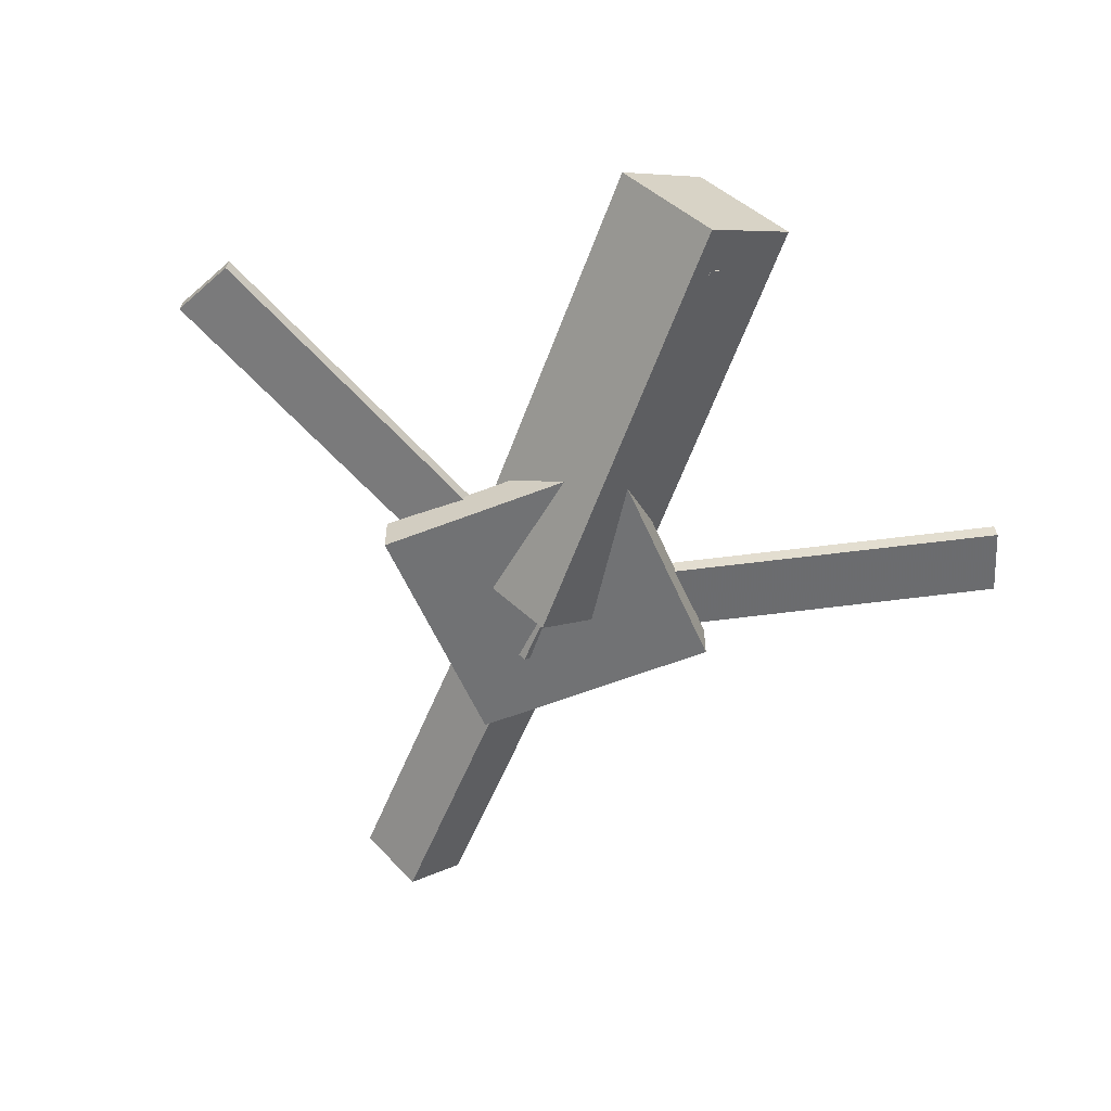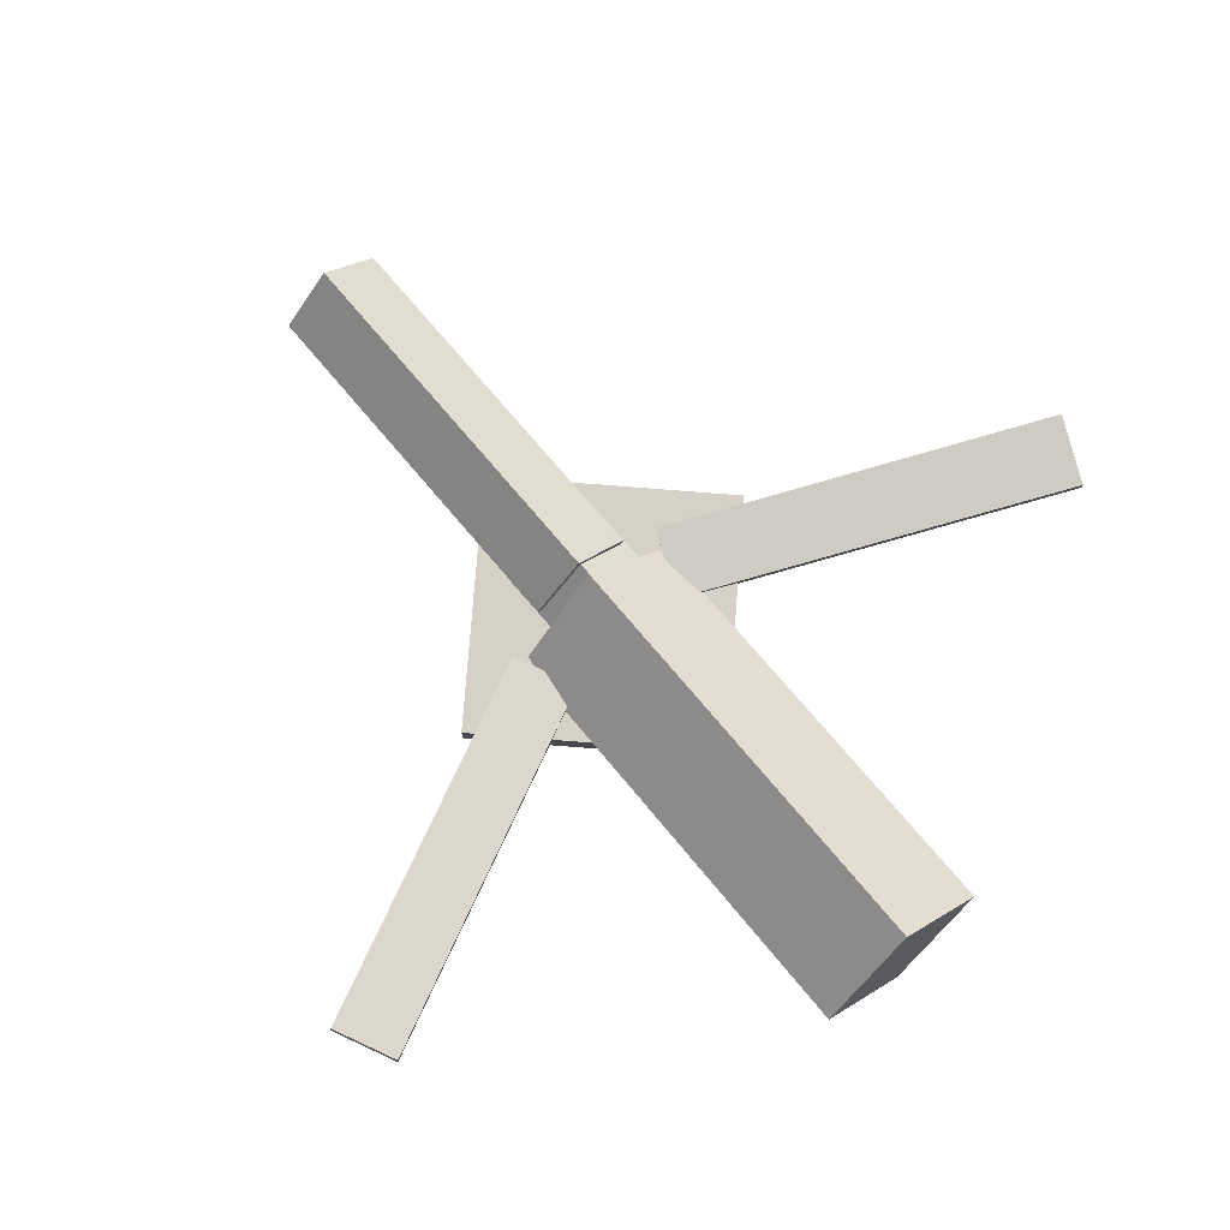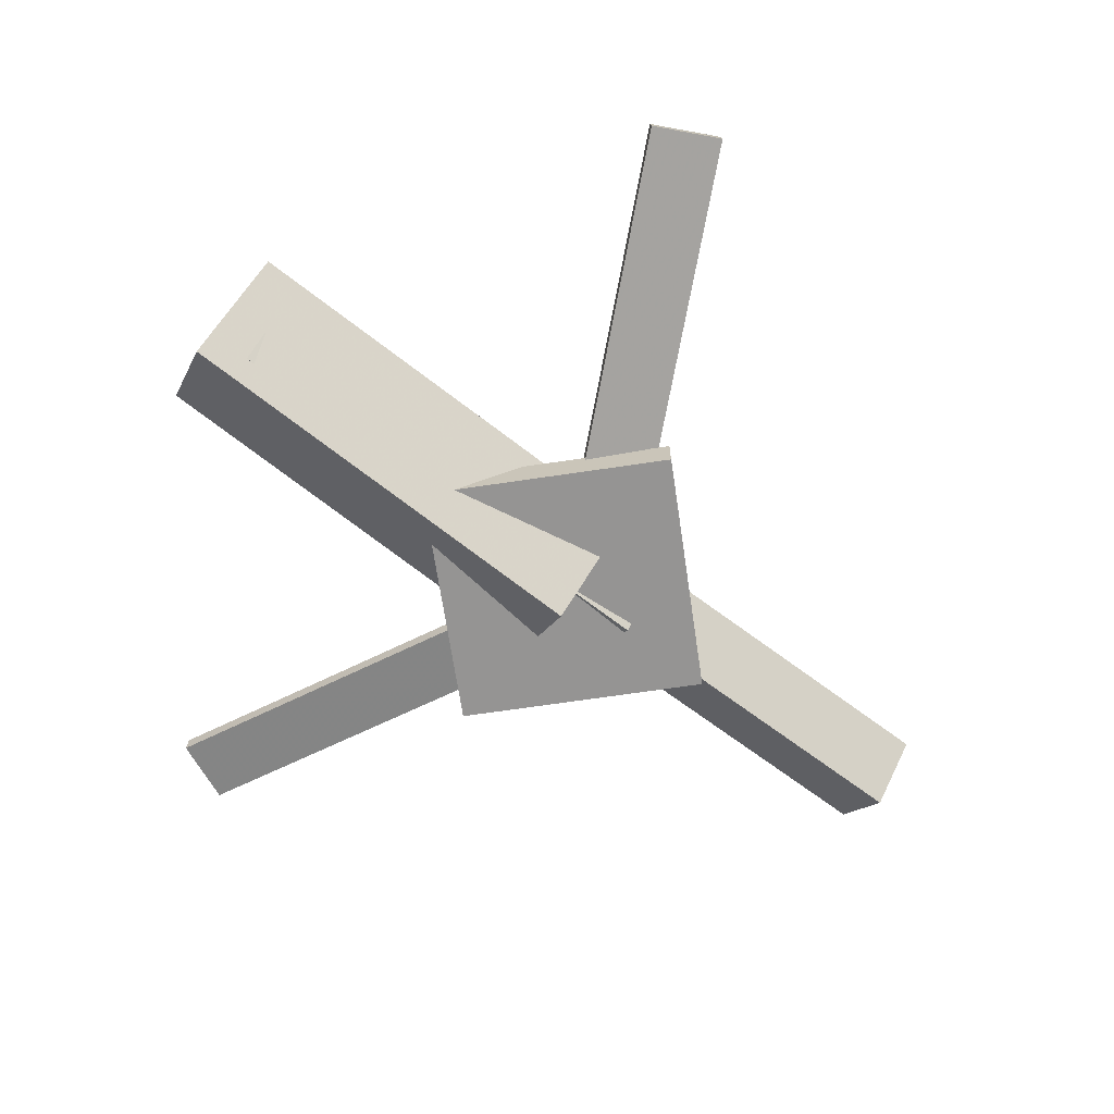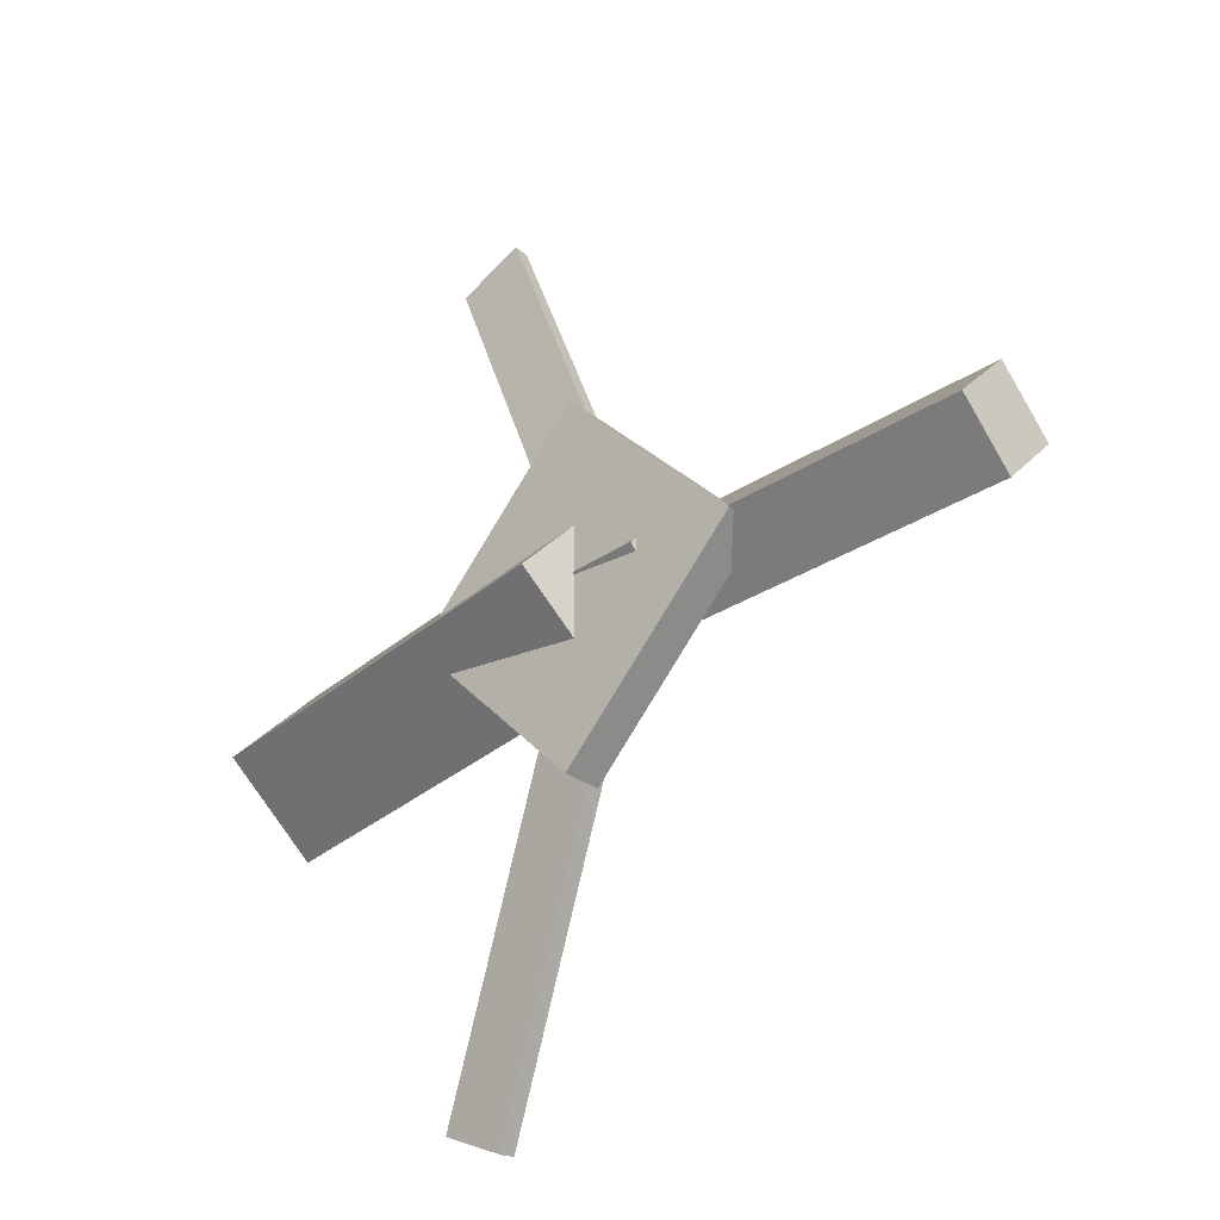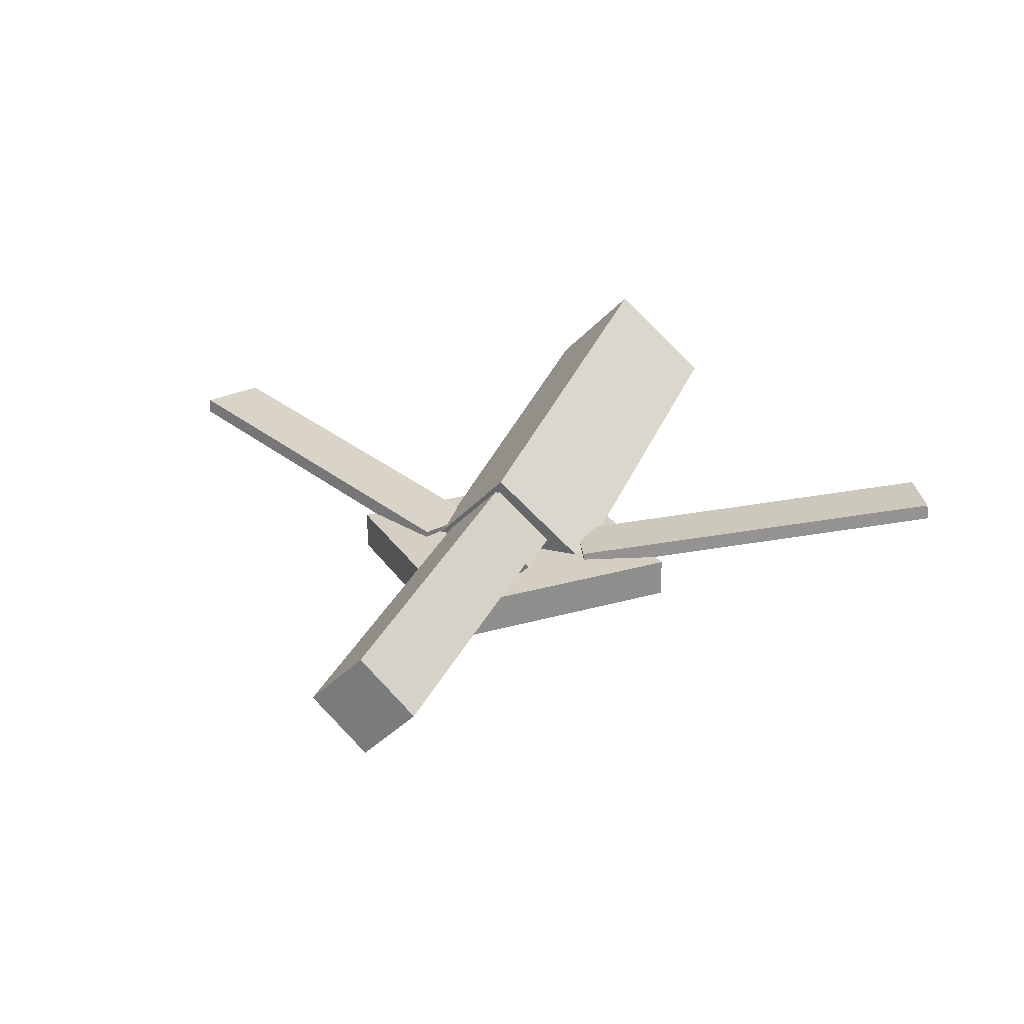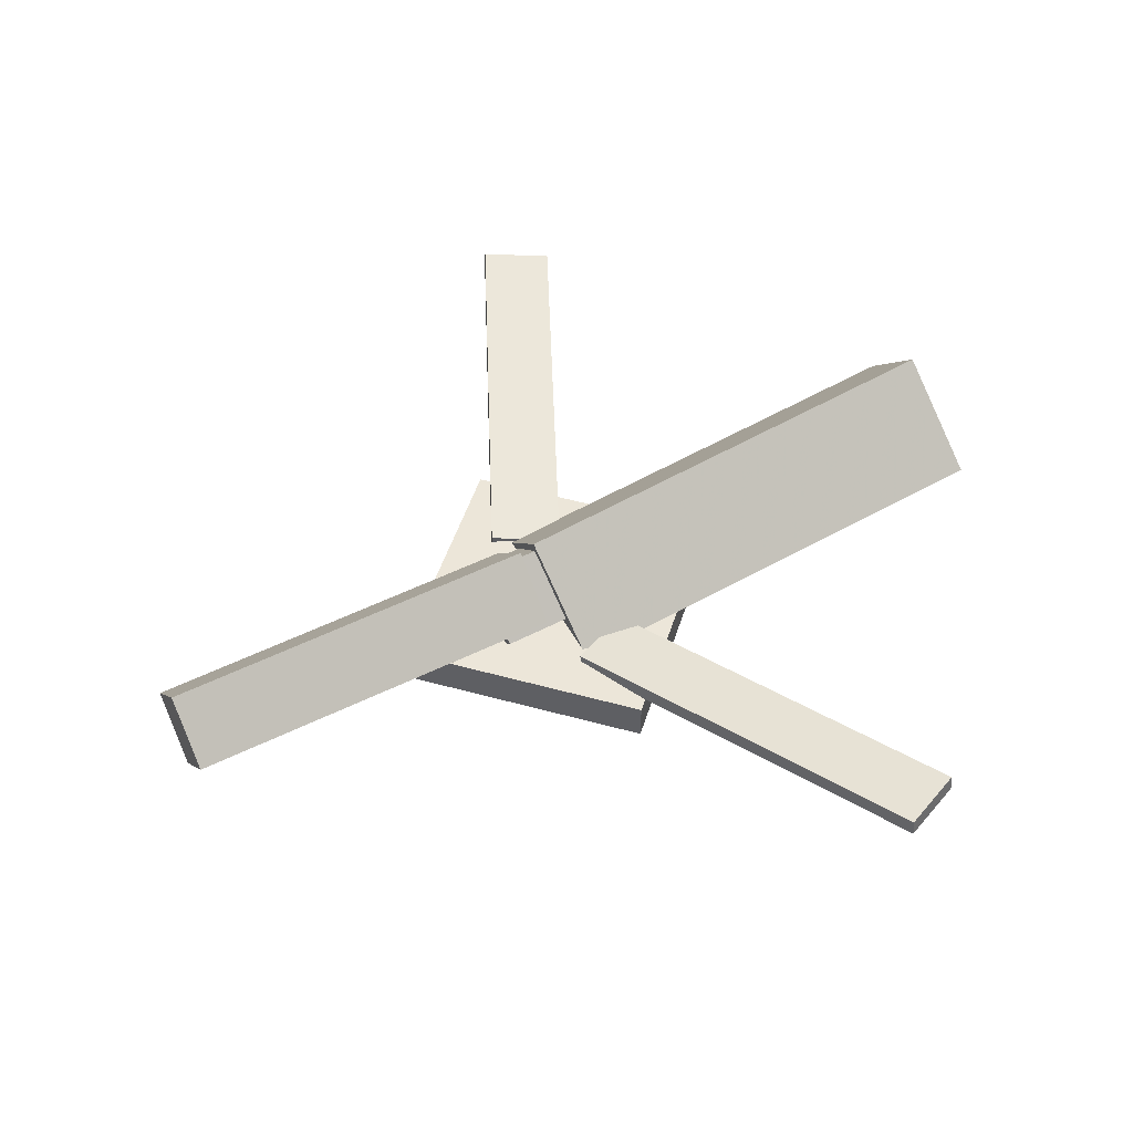
<metadata>
{"format":"obj","ext":"obj","renderer":"f3d","projection":"perspective","resolution":1024,"background":"white","views":[{"elev":-55.8,"azim":-111.9,"up":"+Y"},{"elev":78.9,"azim":-130.3,"up":"+Y"},{"elev":-67.3,"azim":-36.3,"up":"+Y"},{"elev":-29.1,"azim":43.1,"up":"+Z"},{"elev":25.8,"azim":110.0,"up":"+Y"},{"elev":48.7,"azim":152.3,"up":"+Y"}]}
</metadata>
<code>
v 0.01641 -0.06194 -0.06689
v 0.006102 -0.1263 -0.005098
v -0.3123 -0.01338 -0.0712
v -0.3226 -0.0777 -0.009415
v 0.02504 0.00254 0.001674
v 0.01473 -0.06178 0.06346
v -0.3037 0.0511 -0.002643
v -0.314 -0.01322 0.05915
f 1.0 7.0 5.0
f 1.0 3.0 7.0
f 1.0 4.0 3.0
f 1.0 2.0 4.0
f 3.0 8.0 7.0
f 3.0 4.0 8.0
f 5.0 7.0 8.0
f 5.0 8.0 6.0
f 1.0 5.0 6.0
f 1.0 6.0 2.0
f 2.0 6.0 8.0
f 2.0 8.0 4.0
v -0.09955 -0.0324 0.3371
v -0.09956 -0.0212 0.3358
v -0.1475 -0.0351 0.3145
v -0.1475 -0.02389 0.3132
v 0.02896 -0.06402 0.06818
v 0.02895 -0.05281 0.06686
v -0.01899 -0.06671 0.04558
v -0.01899 -0.0555 0.04426
f 9.0 15.0 13.0
f 9.0 11.0 15.0
f 9.0 12.0 11.0
f 9.0 10.0 12.0
f 11.0 16.0 15.0
f 11.0 12.0 16.0
f 13.0 15.0 16.0
f 13.0 16.0 14.0
f 9.0 13.0 14.0
f 9.0 14.0 10.0
f 10.0 14.0 16.0
f 10.0 16.0 12.0
v -0.2893 -0.0698 0.005128
v 0.06378 -0.09041 0.002579
v -0.2866 -0.02992 0.04557
v 0.0664 -0.05054 0.04302
v -0.2872 -0.02925 -0.03498
v 0.06585 -0.04987 -0.03753
v -0.2846 0.01062 0.00546
v 0.06847 -0.009995 0.002911
f 17.0 23.0 21.0
f 17.0 19.0 23.0
f 17.0 20.0 19.0
f 17.0 18.0 20.0
f 19.0 24.0 23.0
f 19.0 20.0 24.0
f 21.0 23.0 24.0
f 21.0 24.0 22.0
f 17.0 21.0 22.0
f 17.0 22.0 18.0
f 18.0 22.0 24.0
f 18.0 24.0 20.0
v 0.3157 -0.0493 -0.039
v 0.03472 -0.04104 -0.03805
v 0.317 -0.00972 0.0008287
v 0.03601 -0.001462 0.00178
v 0.3147 -0.08926 0.000743
v 0.03368 -0.08101 0.001694
v 0.316 -0.04969 0.04057
v 0.03497 -0.04143 0.04153
f 25.0 31.0 29.0
f 25.0 27.0 31.0
f 25.0 28.0 27.0
f 25.0 26.0 28.0
f 27.0 32.0 31.0
f 27.0 28.0 32.0
f 29.0 31.0 32.0
f 29.0 32.0 30.0
f 25.0 29.0 30.0
f 25.0 30.0 26.0
f 26.0 30.0 32.0
f 26.0 32.0 28.0
v 0.005863 -0.08616 -0.1334
v 0.1391 -0.08549 -0.001346
v -0.1262 -0.08684 -8.554e-05
v 0.007072 -0.08618 0.1319
v 0.005717 -0.05749 -0.1334
v 0.139 -0.05682 -0.001343
v -0.1263 -0.05817 -8.257e-05
v 0.006926 -0.05751 0.1319
f 33.0 39.0 37.0
f 33.0 35.0 39.0
f 33.0 36.0 35.0
f 33.0 34.0 36.0
f 35.0 40.0 39.0
f 35.0 36.0 40.0
f 37.0 39.0 40.0
f 37.0 40.0 38.0
f 33.0 37.0 38.0
f 33.0 38.0 34.0
f 34.0 38.0 40.0
f 34.0 40.0 36.0
v 0.02358 -0.06402 -0.07217
v -0.02222 -0.06598 -0.05097
v -0.09874 -0.03153 -0.3334
v -0.1445 -0.03349 -0.3122
v 0.02372 -0.05229 -0.07078
v -0.02208 -0.05425 -0.04958
v -0.09859 -0.0198 -0.332
v -0.1444 -0.02176 -0.3109
f 41.0 47.0 45.0
f 41.0 43.0 47.0
f 41.0 44.0 43.0
f 41.0 42.0 44.0
f 43.0 48.0 47.0
f 43.0 44.0 48.0
f 45.0 47.0 48.0
f 45.0 48.0 46.0
f 41.0 45.0 46.0
f 41.0 46.0 42.0
f 42.0 46.0 48.0
f 42.0 48.0 44.0

</code>
